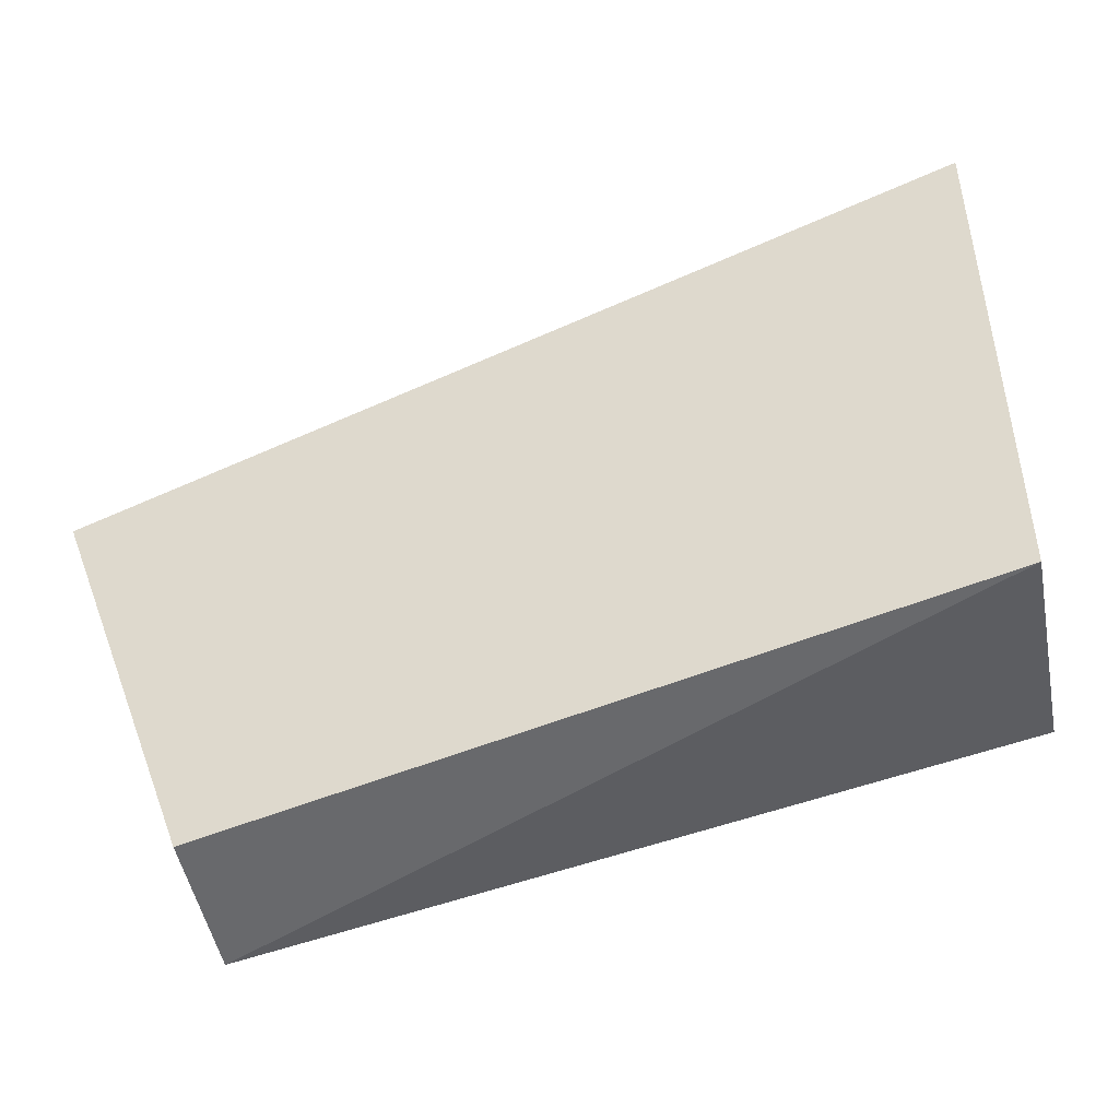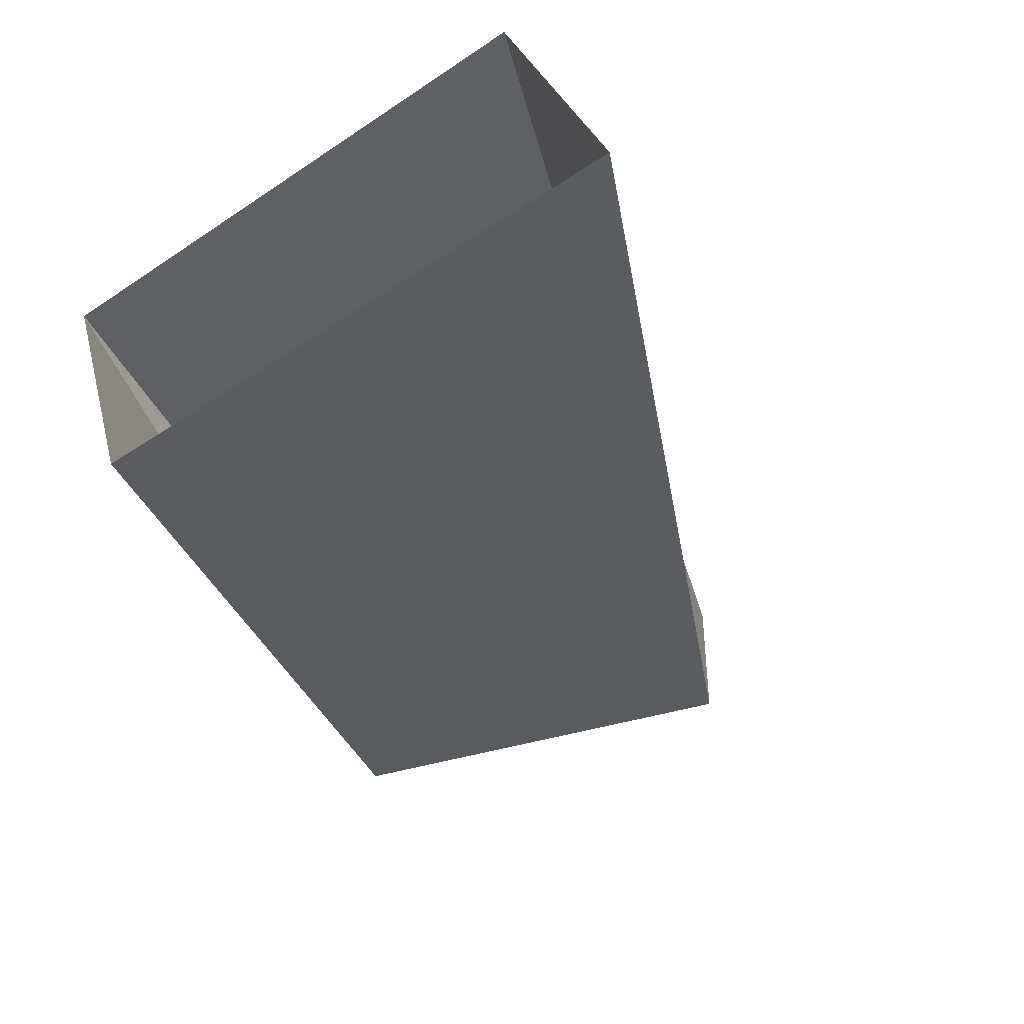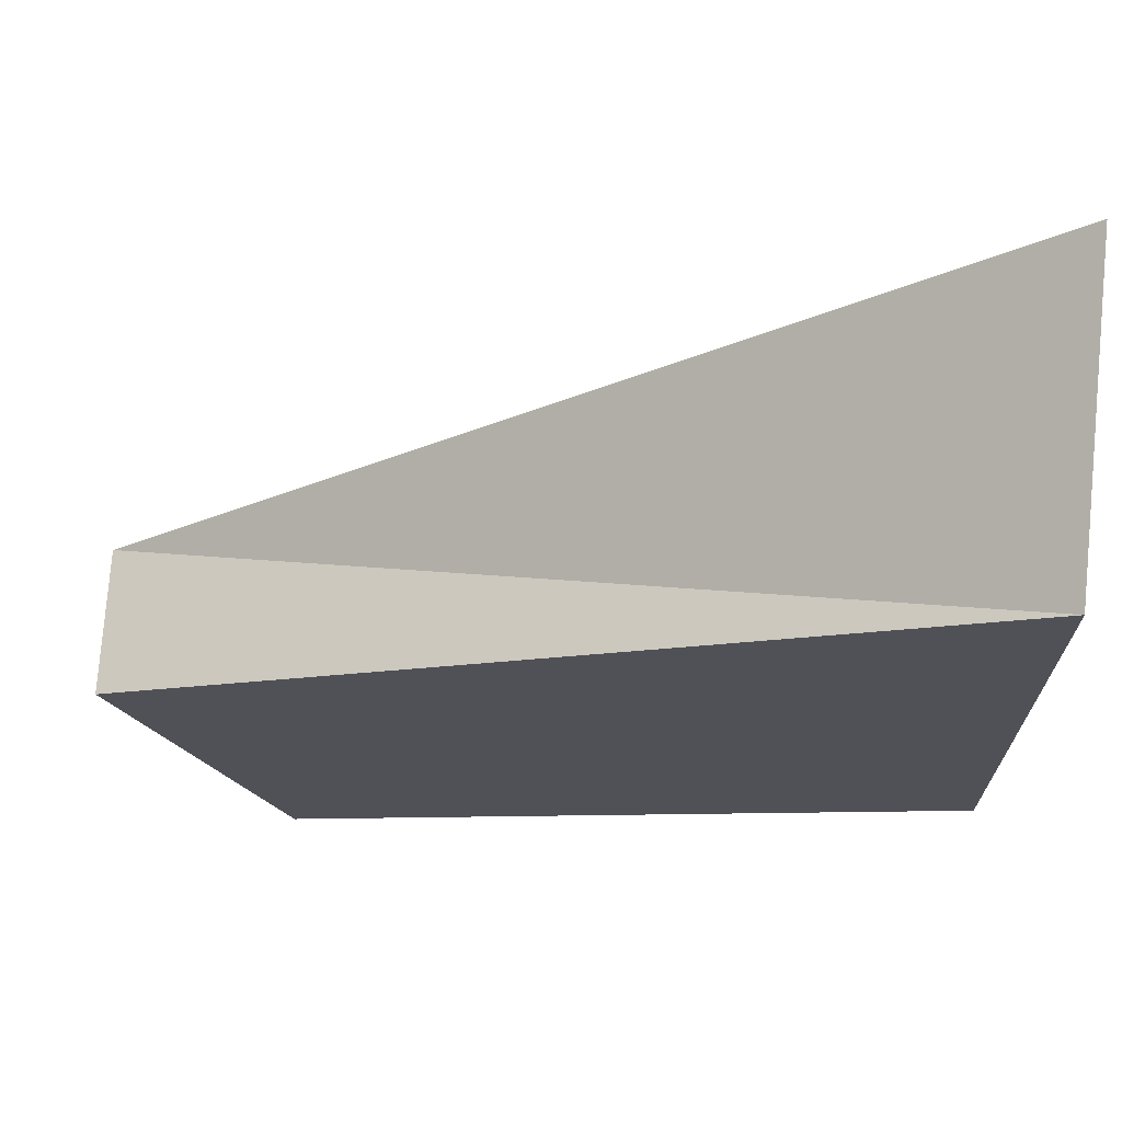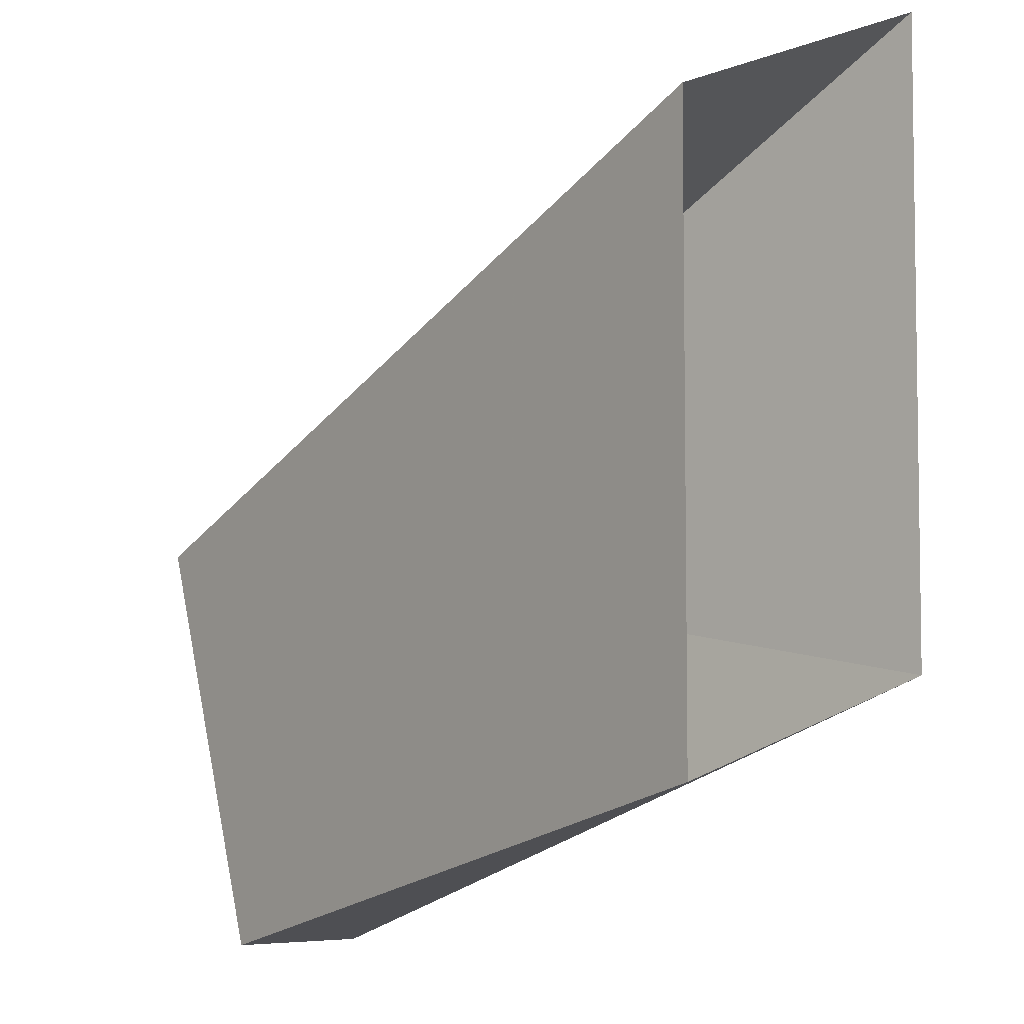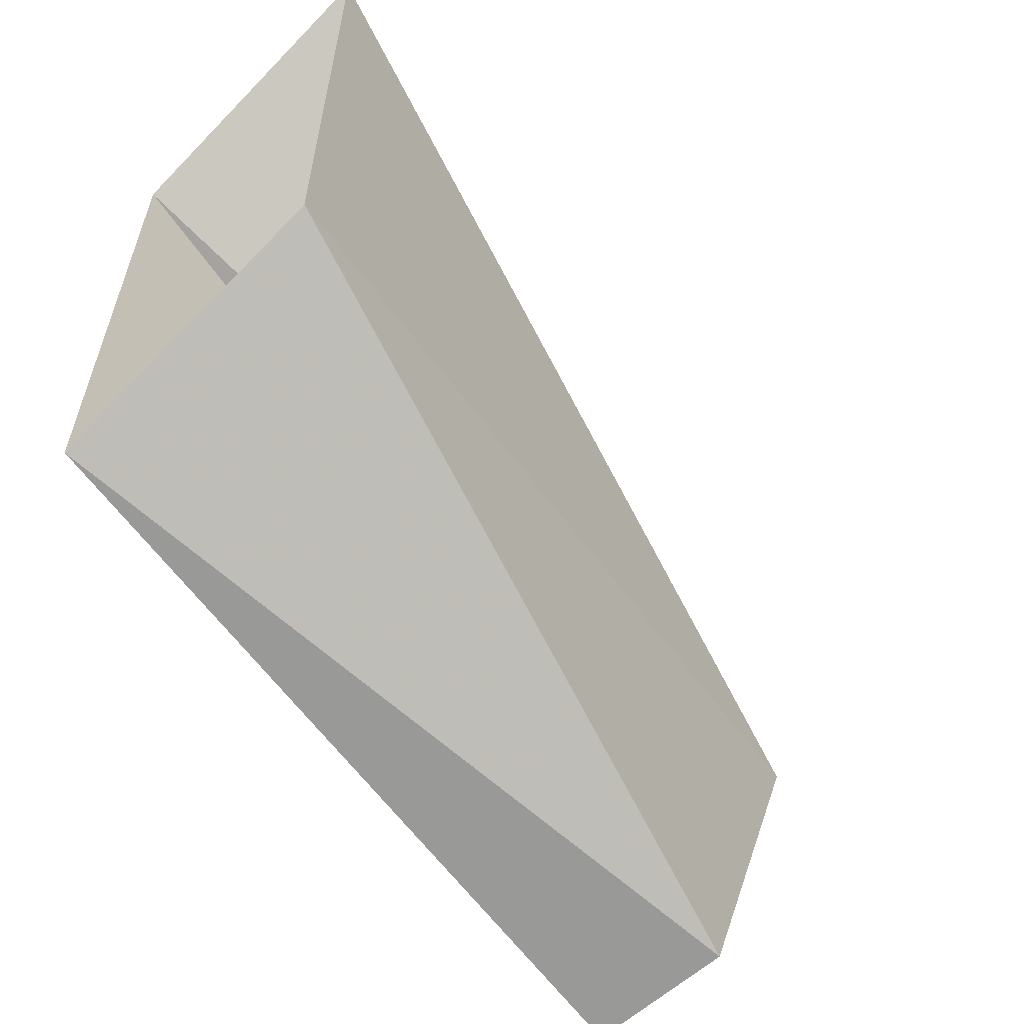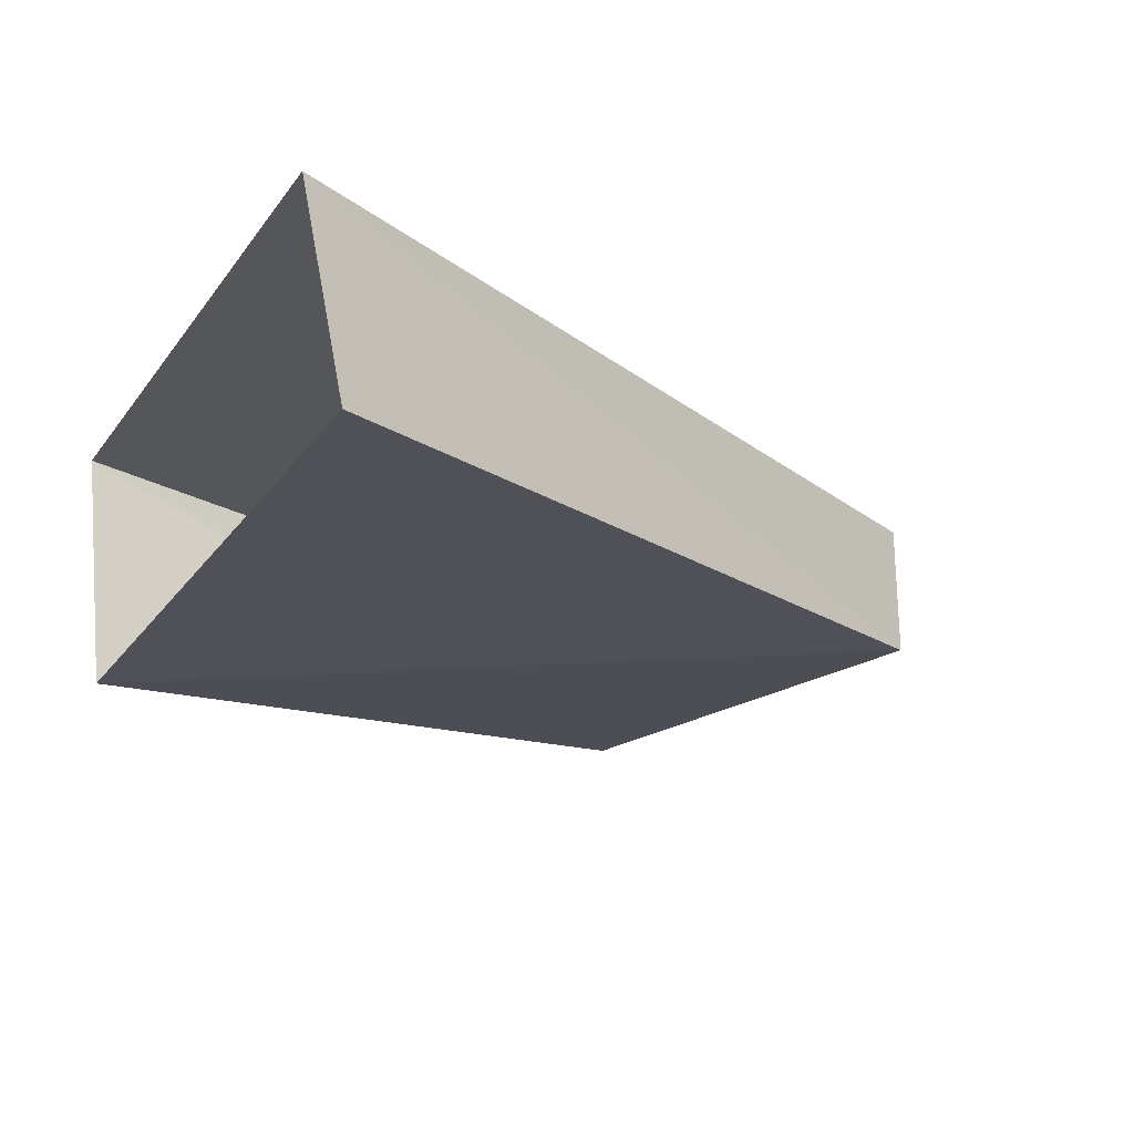
<metadata>
{"format":"obj","ext":"obj","renderer":"f3d","projection":"perspective","resolution":1024,"background":"white","views":[{"elev":-49.5,"azim":-168.3,"up":"+Z"},{"elev":-43.3,"azim":-51.4,"up":"+Y"},{"elev":69.6,"azim":-176.9,"up":"+Z"},{"elev":-5.8,"azim":-128.0,"up":"+Z"},{"elev":-60.3,"azim":-47.4,"up":"+Z"},{"elev":-25.2,"azim":-27.3,"up":"+Y"}]}
</metadata>
<code>
v 81.3 16.78 -61.98
v 98.03 0.2413 -13.31
v 81.3 0.2328 -61.98
v 98.03 16.78 -13.31
v 1.84e-14 16.78 -41.44
v 1.84e-14 16.78 -41.44
v 98.03 16.78 -13.31
v 98.03 16.78 -13.31
v 81.3 16.78 -61.98
v -1.23e-14 16.78 27.7
v 98.03 0.2413 -13.31
v -1.23e-14 16.78 27.7
v -1.84e-14 -16.78 41.44
v 98.03 16.78 -13.31
v 1.84e-14 16.78 -41.44
v 81.3 0.2328 -61.98
v 1.354e-14 -16.57 -30.48
v 81.3 16.78 -61.98
v 1.354e-14 -16.57 -30.48
v 98.03 0.2413 -13.31
v -1.84e-14 -16.78 41.44
v 81.3 0.2328 -61.98
f 1 2 3
f 1 4 2
f 5 7 9
f 10 8 6
f 11 12 13
f 14 12 11
f 15 16 17
f 15 18 16
f 19 20 21
f 22 20 19

</code>
